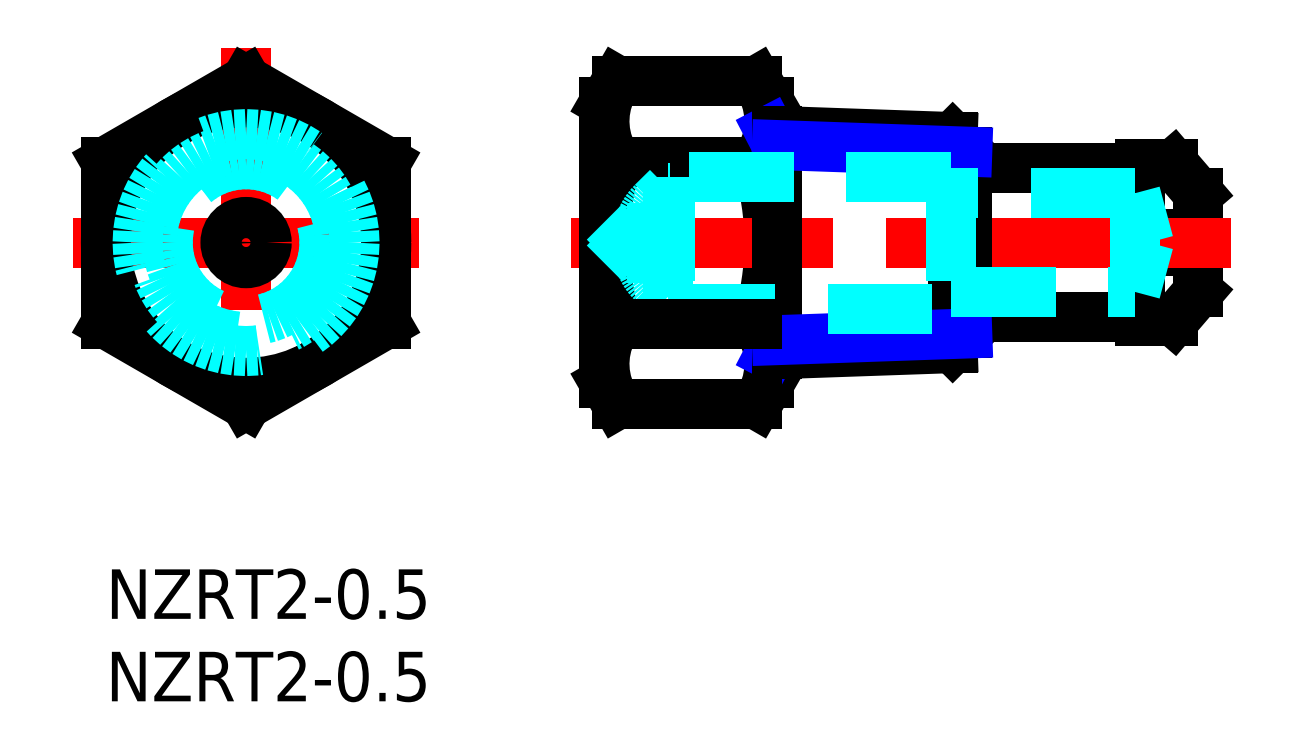
<metadata>
{"format":"dxf","ext":"dxf","renderer":"ezdxf+matplotlib","layout":"modelspace","background":"white","min_lineweight":24,"dpi":150}
</metadata>
<code>
0
SECTION
2
ENTITIES
0
INSERT
8
MSM_CONTINUOUS
2
*U3
10
0
20
0
30
0
0
INSERT
8
MSM_CONTINUOUS
2
*U4
10
0
20
0
30
0
0
LINE
8
MSM_CONTINUOUS
10
66.23
20
19.31
30
0
11
64.73
21
19.31
31
0
0
LINE
8
MSM_CONTINUOUS
10
66.23
20
20.31
30
0
11
64.73
21
20.31
31
0
0
LINE
8
MSM_CONTINUOUS
10
64.73
20
24.56
30
0
11
62.73
21
24.56
31
0
0
LINE
8
MSM_CONTINUOUS
10
64.73
20
15.06
30
0
11
62.73
21
15.06
31
0
0
LINE
8
MSM_CONTINUOUS
10
66.23
20
16.81
30
0
11
66.23
21
19.31
31
0
0
LINE
8
MSM_CONTINUOUS
10
66.23
20
20.31
30
0
11
66.23
21
22.81
31
0
0
LINE
8
MSM_CONTINUOUS
10
64.73
20
15.06
30
0
11
66.23
21
16.81
31
0
0
LINE
8
MSM_CONTINUOUS
10
62.73
20
15.06
30
0
11
62.73
21
24.56
31
0
0
LINE
8
MSM_CONTINUOUS
10
62.73
20
15.31
30
0
11
52.23
21
15.31
31
0
0
LINE
8
MSM_CONTINUOUS
10
64.73
20
19.31
30
0
11
64.73
21
20.31
31
0
0
LINE
8
MSM_CONTINUOUS
10
64.73
20
24.56
30
0
11
66.23
21
22.81
31
0
0
LINE
8
MSM_CONTINUOUS
10
62.73
20
24.31
30
0
11
52.23
21
24.31
31
0
0
LINE
8
MSM_CONTINUOUS
10
40.23
20
28.31
30
0
11
40.23
21
11.31
31
0
0
LINE
8
MSM_CONTINUOUS
10
40.23
20
28.31
30
0
11
39.47
21
29.63
31
0
0
ARC
8
MSM_CONTINUOUS
10
23.99
20
19.81
30
0
40
16.24
50
342.4
51
17.59
0
ARC
8
MSM_CONTINUOUS
10
35.89
20
27.18
30
0
40
4.345
50
325.6
51
25.62
0
LINE
8
MSM_CONTINUOUS
10
40.23
20
11.31
30
0
11
39.47
21
10
31
0
0
ARC
8
MSM_CONTINUOUS
10
35.89
20
12.45
30
0
40
4.345
50
334.4
51
34.38
0
LINE
8
MSM_CENTER
10
28.23
20
19.81
30
0
11
68.23
21
19.81
31
0
0
LINE
8
MSM_CONTINUOUS
10
30.99
20
29.63
30
0
11
39.47
21
29.63
31
0
0
LINE
8
MSM_CONTINUOUS
10
30.23
20
28.31
30
0
11
30.23
21
11.31
31
0
0
LINE
8
MSM_CONTINUOUS
10
30.23
20
28.31
30
0
11
30.99
21
29.63
31
0
0
LINE
8
MSM_CONTINUOUS
10
30.99
20
24.72
30
0
11
39.47
21
24.72
31
0
0
ARC
8
MSM_CONTINUOUS
10
46.47
20
19.81
30
0
40
16.24
50
162.4
51
197.6
0
ARC
8
MSM_CONTINUOUS
10
34.58
20
27.18
30
0
40
4.345
50
154.4
51
214.4
0
LINE
8
MSM_CONTINUOUS
10
30.23
20
11.31
30
0
11
30.99
21
10
31
0
0
ARC
8
MSM_CONTINUOUS
10
34.58
20
12.45
30
0
40
4.345
50
145.6
51
205.6
0
LINE
8
MSM_CONTINUOUS
10
51.34
20
26.21
30
0
11
40.23
21
26.6
31
0
0
LINE
8
MSM_CONTINUOUS
10
51.34
20
13.42
30
0
11
40.23
21
13.03
31
0
0
LINE
8
MSM_CONTINUOUS
10
52.23
20
14.3
30
0
11
51.34
21
13.42
31
0
0
LINE
8
MSM_CONTINUOUS
10
51.34
20
13.42
30
0
11
51.34
21
26.21
31
0
0
LINE
8
MSM_CONTINUOUS
10
52.23
20
25.33
30
0
11
51.34
21
26.21
31
0
0
LINE
8
MSM_CONTINUOUS
10
52.23
20
25.33
30
0
11
52.23
21
14.3
31
0
0
LINE
8
MSM_NARROW
10
40.68
20
13.9
30
0
11
40.23
21
13.03
31
0
0
LINE
8
MSM_NARROW
10
40.68
20
25.73
30
0
11
40.23
21
26.6
31
0
0
LINE
8
MSM_CONTINUOUS
10
40.68
20
26.59
30
0
11
40.68
21
13.04
31
0
0
LINE
8
MSM_NARROW
10
52.23
20
14.3
30
0
11
40.68
21
13.9
31
0
0
LINE
8
MSM_NARROW
10
52.23
20
25.33
30
0
11
40.68
21
25.73
31
0
0
LINE
8
MSM_DASHED
10
31.23
20
19.56
30
0
11
32.23
21
19.56
31
0
0
LINE
8
MSM_DASHED
10
32.23
20
20.06
30
0
11
31.23
21
20.06
31
0
0
LINE
8
MSM_DASHED
10
31.23
20
20.06
30
0
11
30.23
21
21.06
31
0
0
LINE
8
MSM_DASHED
10
30.23
20
18.56
30
0
11
31.23
21
19.56
31
0
0
LINE
8
MSM_DASHED
10
31.23
20
20.06
30
0
11
31.23
21
19.56
31
0
0
LINE
8
MSM_DASHED
10
32.23
20
20.06
30
0
11
32.23
21
19.56
31
0
0
ARC
8
MSM_DASHED
10
35.28
20
19.56
30
0
40
3.05
50
180
51
225.4
0
ARC
8
MSM_DASHED
10
35.28
20
20.06
30
0
40
3.05
50
134.6
51
180
0
LINE
8
MSM_DASHED
10
63.23
20
19.81
30
0
11
62.43
21
22.81
31
0
0
LINE
8
MSM_DASHED
10
62.43
20
16.81
30
0
11
63.23
21
19.81
31
0
0
LINE
8
MSM_DASHED
10
51.23
20
16.81
30
0
11
62.43
21
16.81
31
0
0
LINE
8
MSM_DASHED
10
62.43
20
22.81
30
0
11
51.23
21
22.81
31
0
0
LINE
8
MSM_DASHED
10
62.43
20
22.81
30
0
11
62.43
21
16.81
31
0
0
LINE
8
MSM_DASHED
10
34.05
20
23.14
30
0
11
33.14
21
22.24
31
0
0
LINE
8
MSM_DASHED
10
33.14
20
22.24
30
0
11
33.14
21
17.39
31
0
0
LINE
8
MSM_DASHED
10
34.23
20
23.14
30
0
11
34.05
21
23.14
31
0
0
LINE
8
MSM_DASHED
10
34.05
20
23.14
30
0
11
34.05
21
16.49
31
0
0
LINE
8
MSM_DASHED
10
34.23
20
15.81
30
0
11
51.23
21
15.81
31
0
0
LINE
8
MSM_DASHED
10
51.23
20
23.81
30
0
11
34.23
21
23.81
31
0
0
LINE
8
MSM_DASHED
10
51.23
20
23.81
30
0
11
51.23
21
15.81
31
0
0
LINE
8
MSM_DASHED
10
34.23
20
23.81
30
0
11
34.23
21
15.81
31
0
0
LINE
8
MSM_DASHED
10
33.14
20
17.39
30
0
11
34.05
21
16.49
31
0
0
LINE
8
MSM_DASHED
10
34.05
20
16.49
30
0
11
34.23
21
16.49
31
0
0
LINE
8
MSM_CONTINUOUS
10
39.47
20
14.91
30
0
11
30.99
21
14.91
31
0
0
LINE
8
MSM_CONTINUOUS
10
39.47
20
10
30
0
11
30.99
21
10
31
0
0
LINE
8
MSM_CENTER
10
8.5
20
31.63
30
0
11
8.5
21
8
31
0
0
LINE
8
MSM_CENTER
10
-2
20
19.81
30
0
11
19
21
19.81
31
0
0
CIRCLE
8
MSM_CONTINUOUS
10
8.5
20
19.81
30
0
40
8.5
0
LINE
8
MSM_CONTINUOUS
10
6.75e-13
20
14.91
30
0
11
8.5
21
10
31
0
0
LINE
8
MSM_CONTINUOUS
10
8.5
20
10
30
0
11
17
21
14.91
31
0
0
LINE
8
MSM_CONTINUOUS
10
17
20
14.91
30
0
11
17
21
24.72
31
0
0
LINE
8
MSM_CONTINUOUS
10
17
20
24.72
30
0
11
8.5
21
29.63
31
0
0
LINE
8
MSM_CONTINUOUS
10
8.5
20
29.63
30
0
11
6.75e-13
21
24.72
31
0
0
LINE
8
MSM_CONTINUOUS
10
6.75e-13
20
24.72
30
0
11
6.75e-13
21
14.91
31
0
0
CIRCLE
8
MSM_CONTINUOUS
10
8.5
20
19.81
30
0
40
0.25
0
CIRCLE
8
MSM_CONTINUOUS
10
8.5
20
19.81
30
0
40
1.25
0
CIRCLE
8
MSM_DASHED
10
8.5
20
19.81
30
0
40
4.75
0
CIRCLE
8
MSM_DASHED
10
8.5
20
19.81
30
0
40
6.579
0
CIRCLE
8
MSM_DASHED
10
8.5
20
19.81
30
0
40
5.723
0
ENDSEC
0
EOF

</code>
